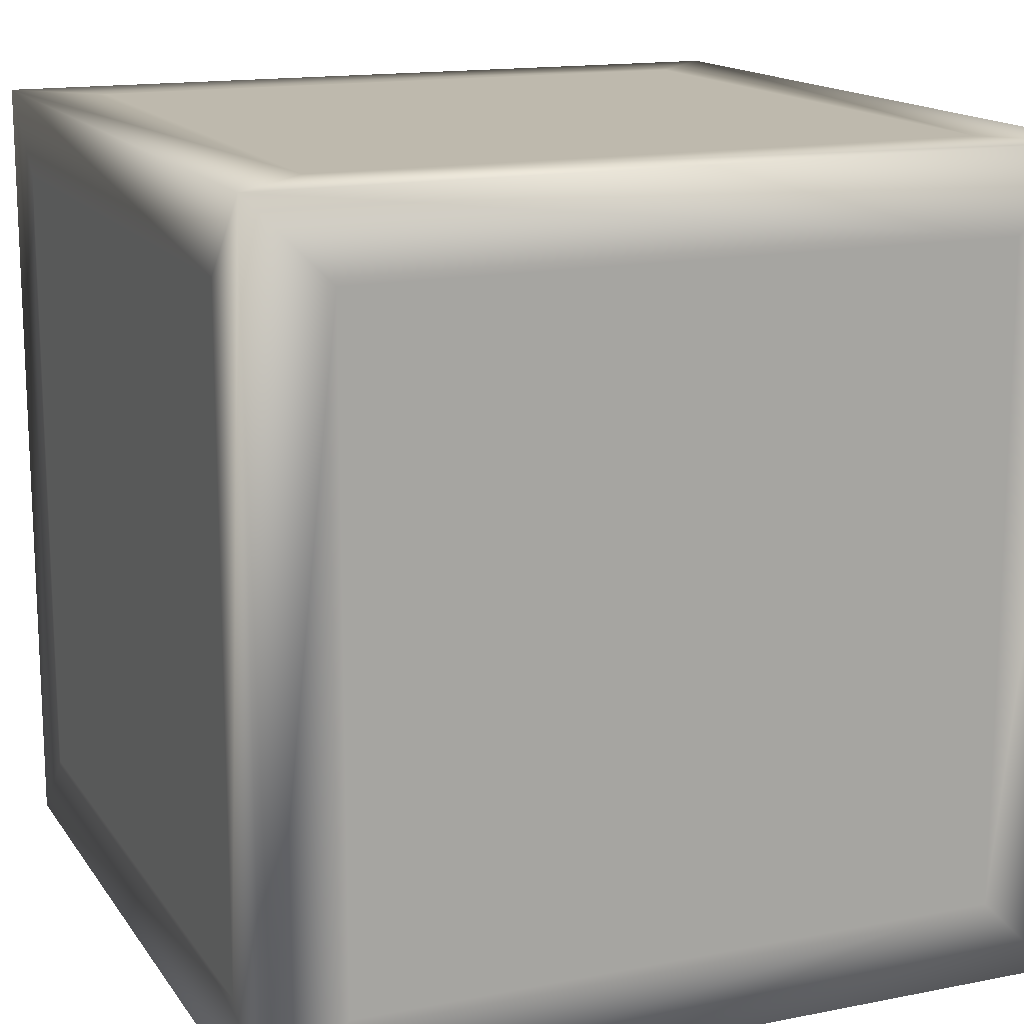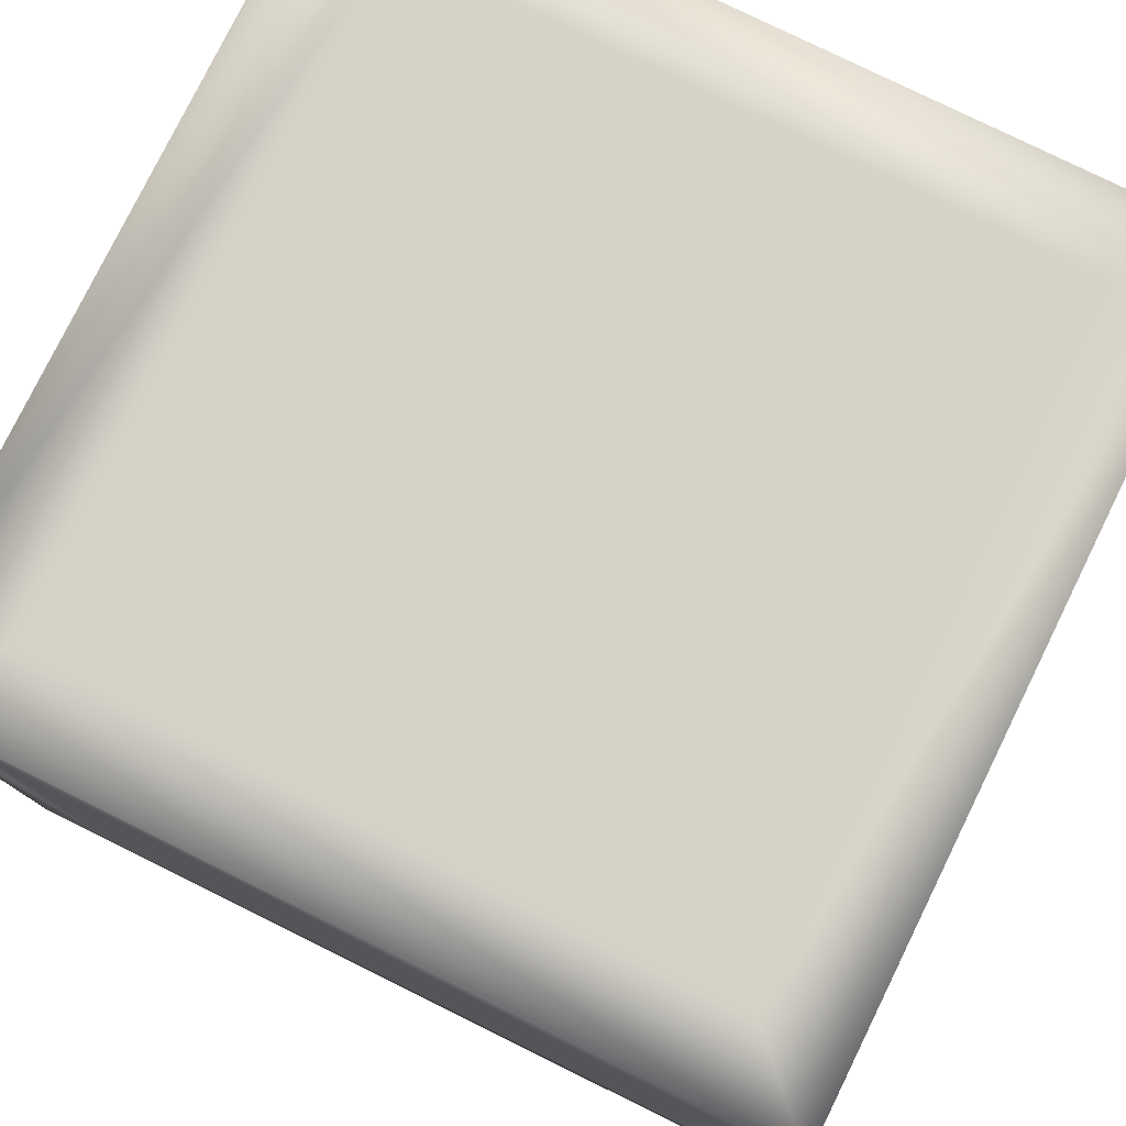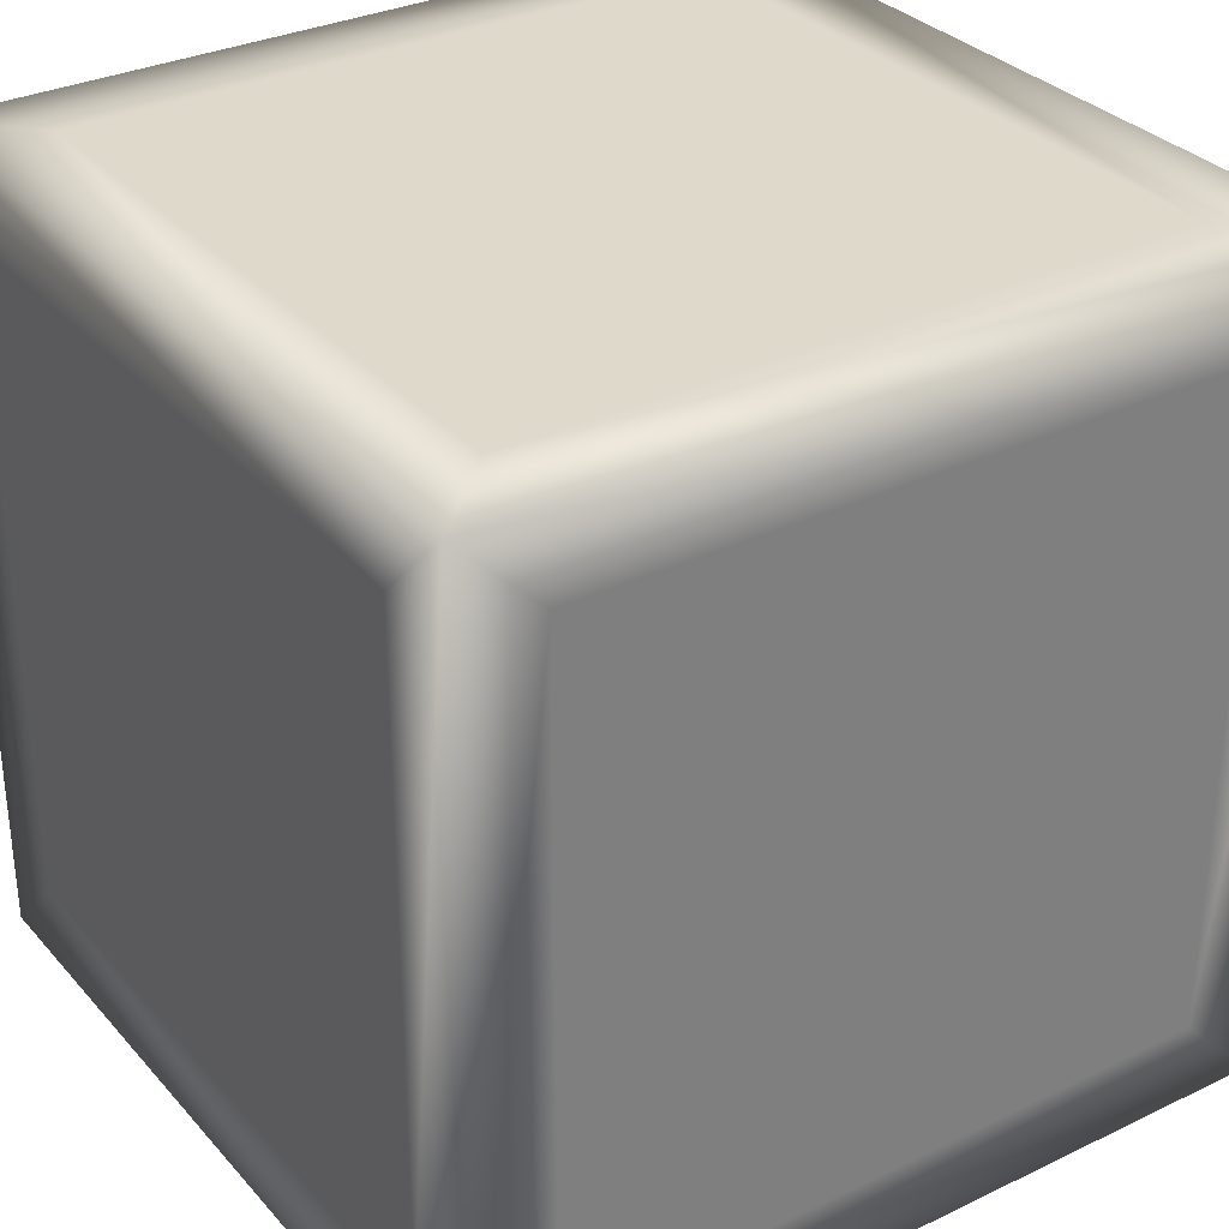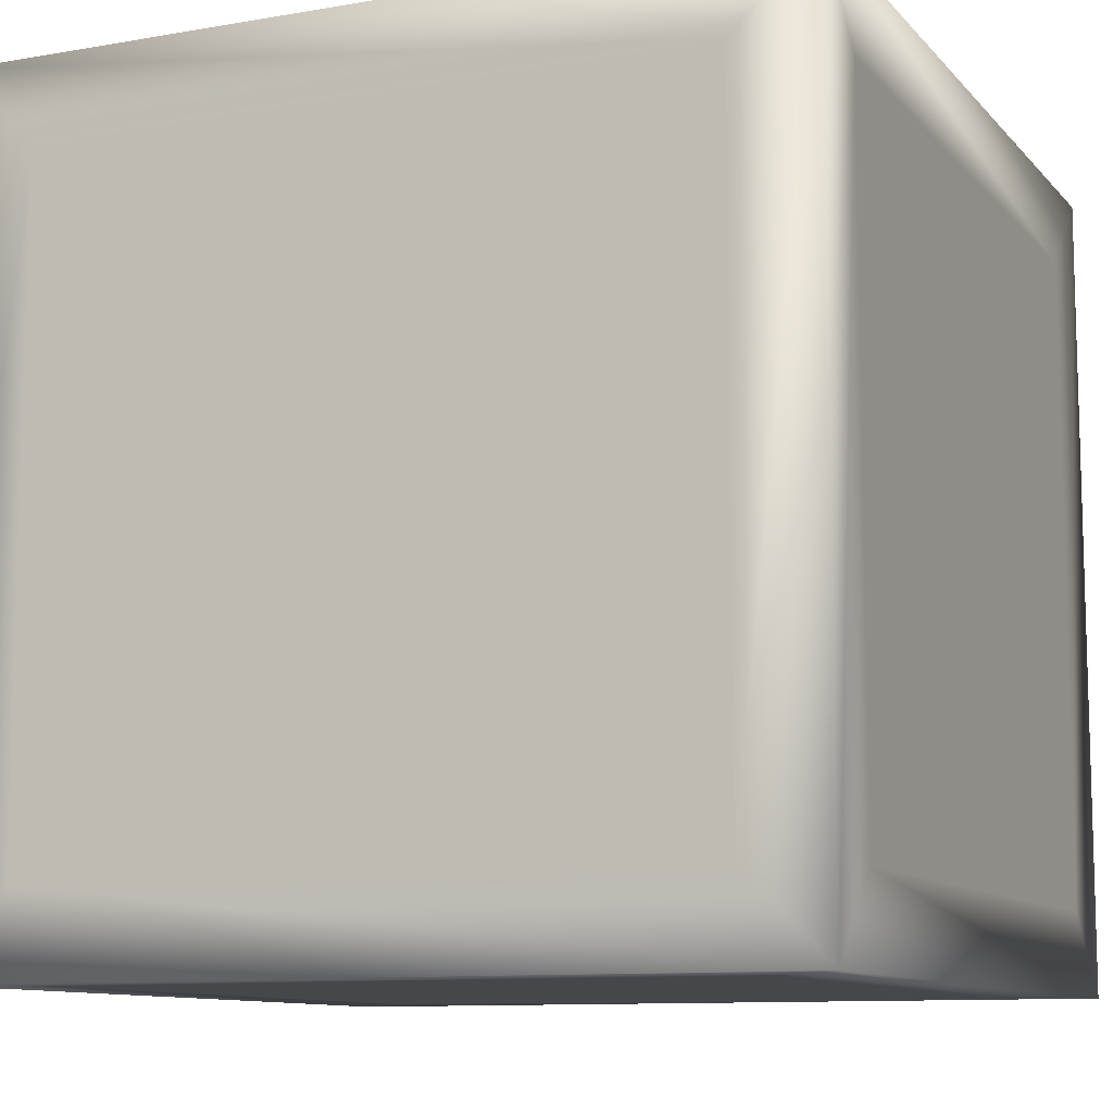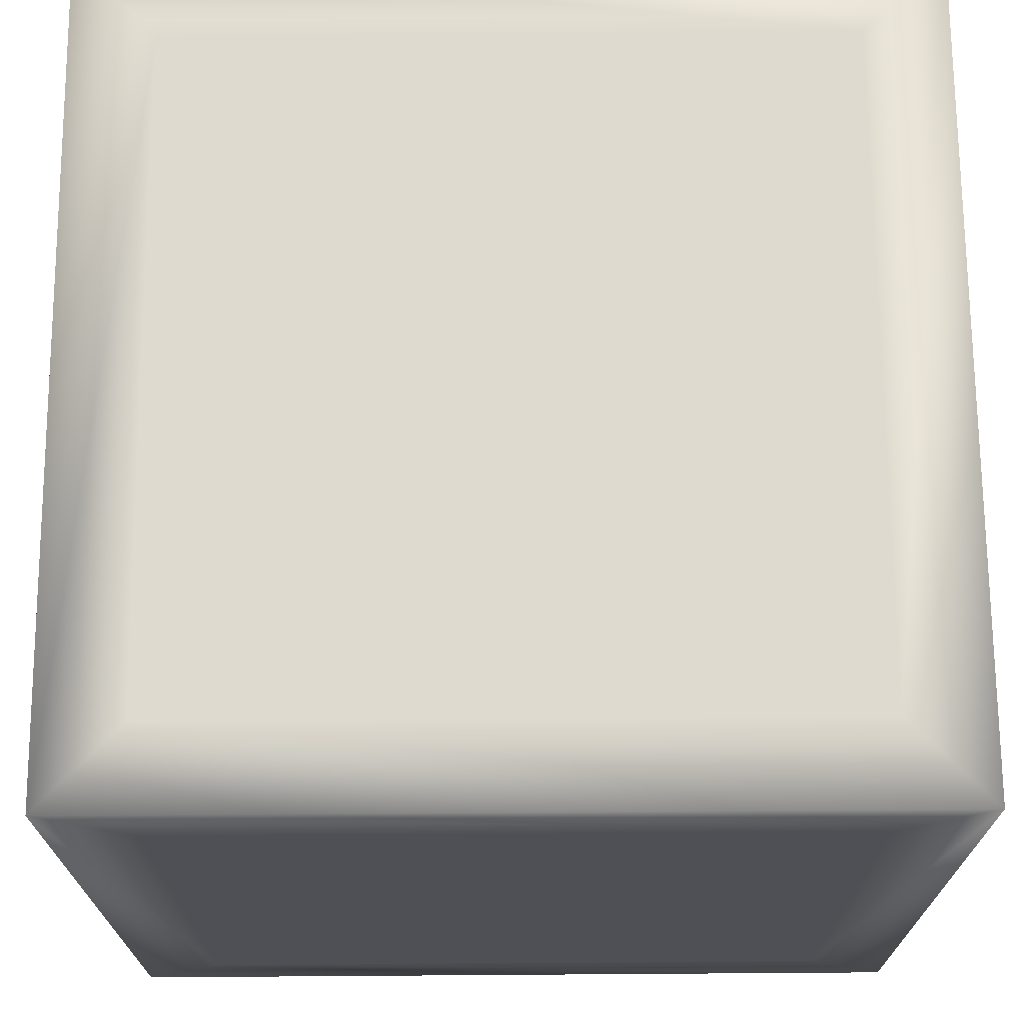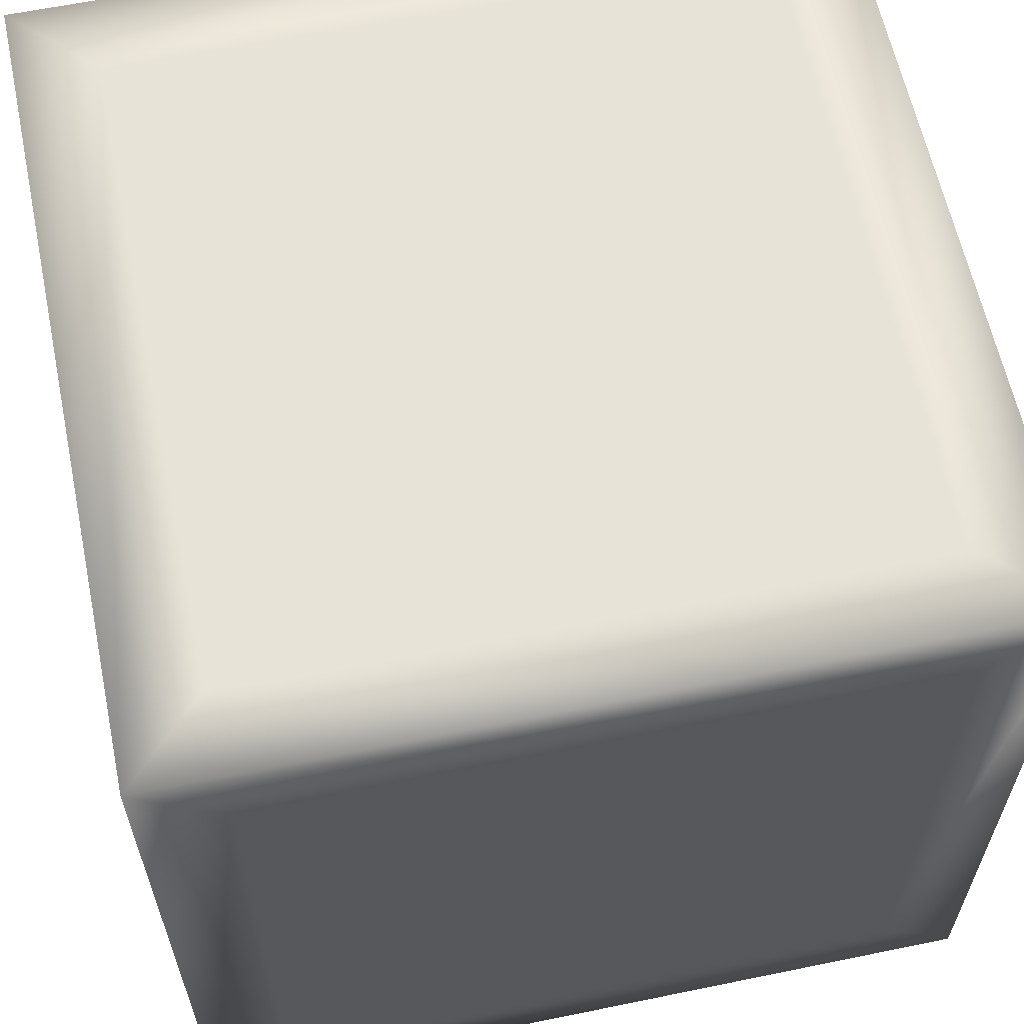
<metadata>
{"format":"obj","ext":"obj","renderer":"f3d","projection":"perspective","resolution":1024,"background":"white","views":[{"elev":15.2,"azim":157.2,"up":"+Y"},{"elev":78.7,"azim":116.2,"up":"+Z"},{"elev":31.8,"azim":-34.0,"up":"+Z"},{"elev":-10.3,"azim":-66.2,"up":"+Y"},{"elev":70.7,"azim":89.6,"up":"+Z"},{"elev":61.5,"azim":-101.8,"up":"+Y"}]}
</metadata>
<code>
o Cube_Cube.002
v 1 0 1
v 1 1 1
v -0 0 1
v -0 1 1
v 1 0 0
v 1 1 0
v 0 0 -0
v 0 1 -0
v 1 0.1 0.9
v 1 0.9 0.9
v 1 0.9 0.1
v 1 0.1 0.1
v 0.1 0.9 -0
v 0.1 0.1 -0
v 0.9 0.9 0
v 0.9 0.1 0
v 0.9 1 0.9
v 0.1 1 0.9
v 0.1 1 0.1
v 0.9 1 0.1
v -0 0.9 0.9
v -0 0.1 0.9
v 0 0.9 0.1
v 0 0.1 0.1
v 0.9 0.1 1
v 0.9 0.9 1
v 0.1 0.9 1
v 0.1 0.1 1
v 0.1 0 0.9
v 0.9 0 0.9
v 0.1 0 0.1
v 0.9 0 0.1
f 10 2 1
f 12 5 6
f 11 6 2
f 12 9 1
f 14 7 8
f 13 8 6
f 15 6 5
f 14 16 5
f 18 4 2
f 19 8 4
f 20 6 8
f 20 17 2
f 22 3 4
f 21 4 8
f 23 8 7
f 24 7 3
f 25 1 2
f 26 2 4
f 27 4 3
f 28 3 1
f 30 1 3
f 29 3 7
f 31 7 5
f 32 5 1
f 9 10 1
f 11 12 6
f 10 11 2
f 5 12 1
f 13 14 8
f 15 13 6
f 16 15 5
f 7 14 5
f 17 18 2
f 18 19 4
f 19 20 8
f 6 20 2
f 21 22 4
f 23 21 8
f 24 23 7
f 22 24 3
f 26 25 2
f 27 26 4
f 28 27 3
f 25 28 1
f 29 30 3
f 31 29 7
f 32 31 5
f 30 32 1
f 29 31 32
f 30 29 32
f 19 18 17
f 20 19 17
f 10 9 12
f 11 10 12
f 23 24 22
f 21 23 22
f 27 28 25
f 26 27 25
f 15 16 14
f 13 15 14

</code>
